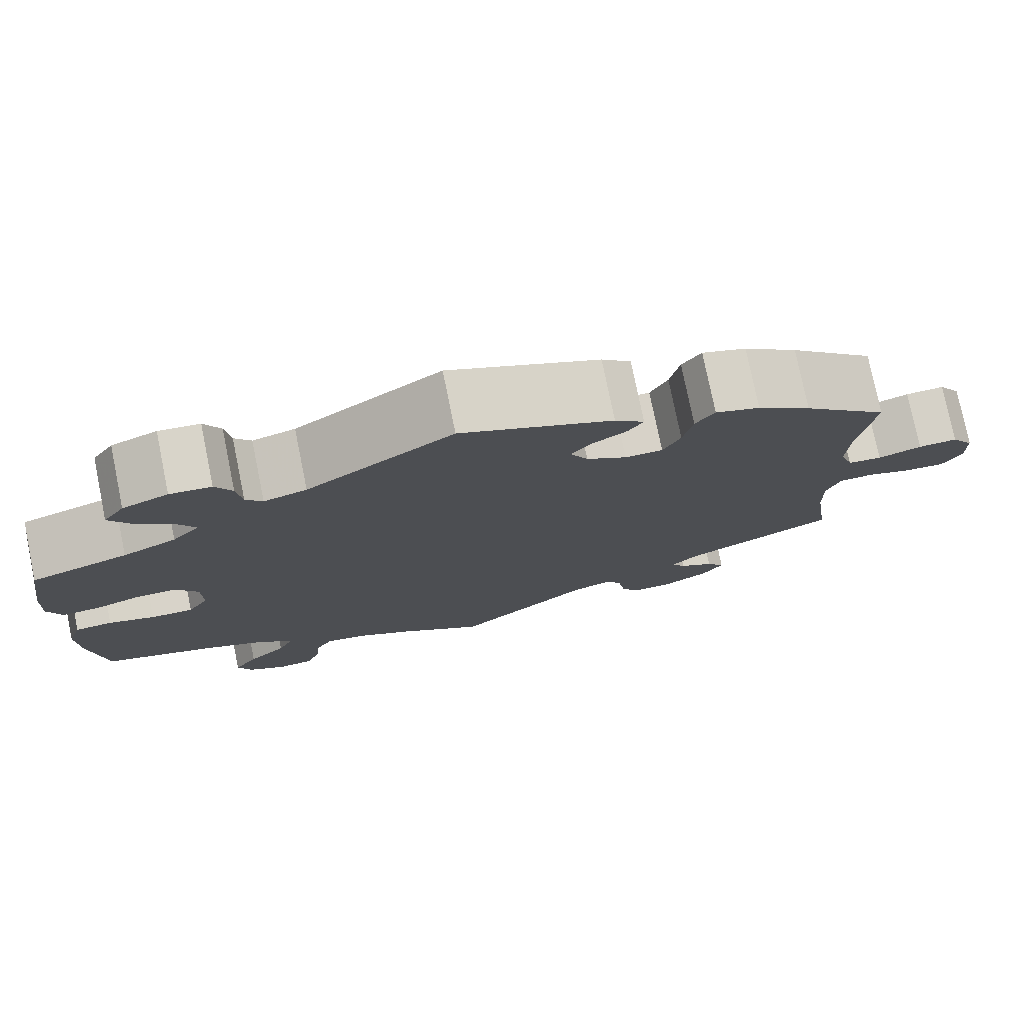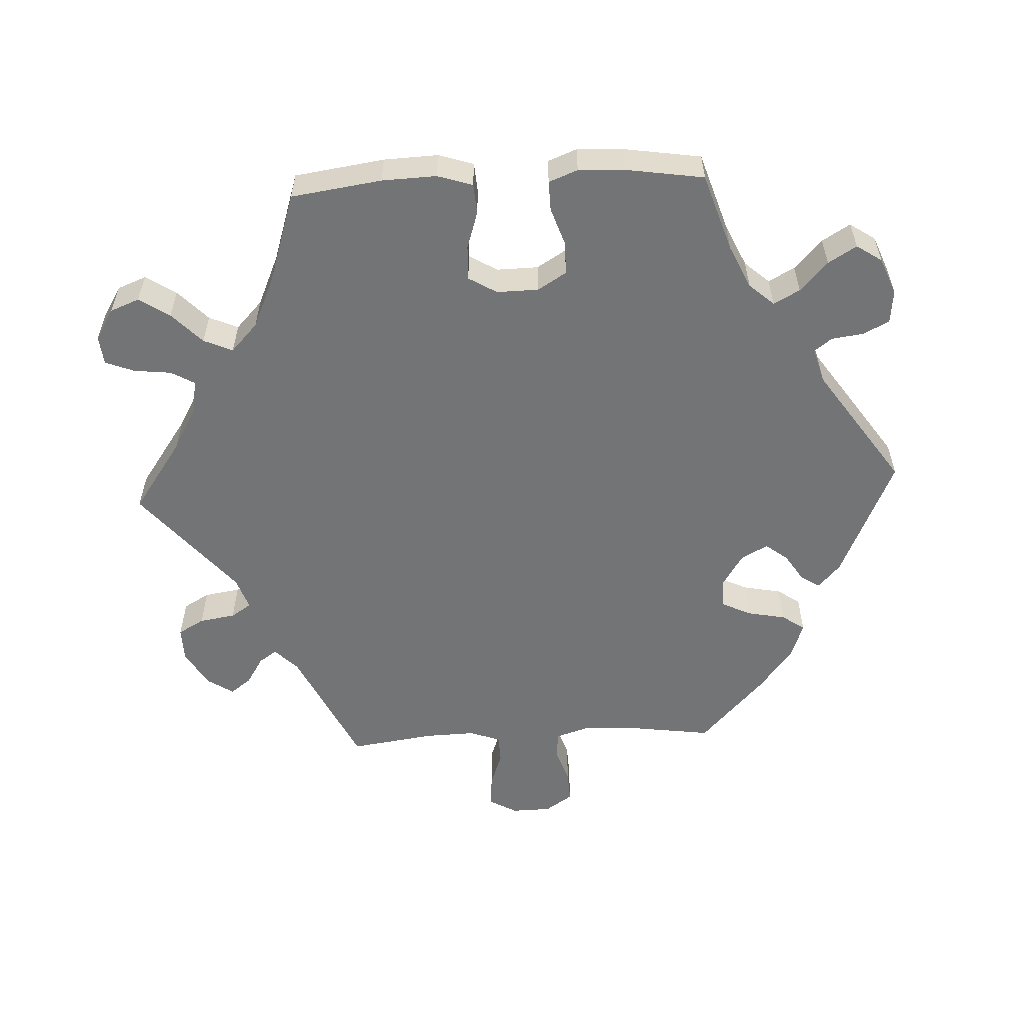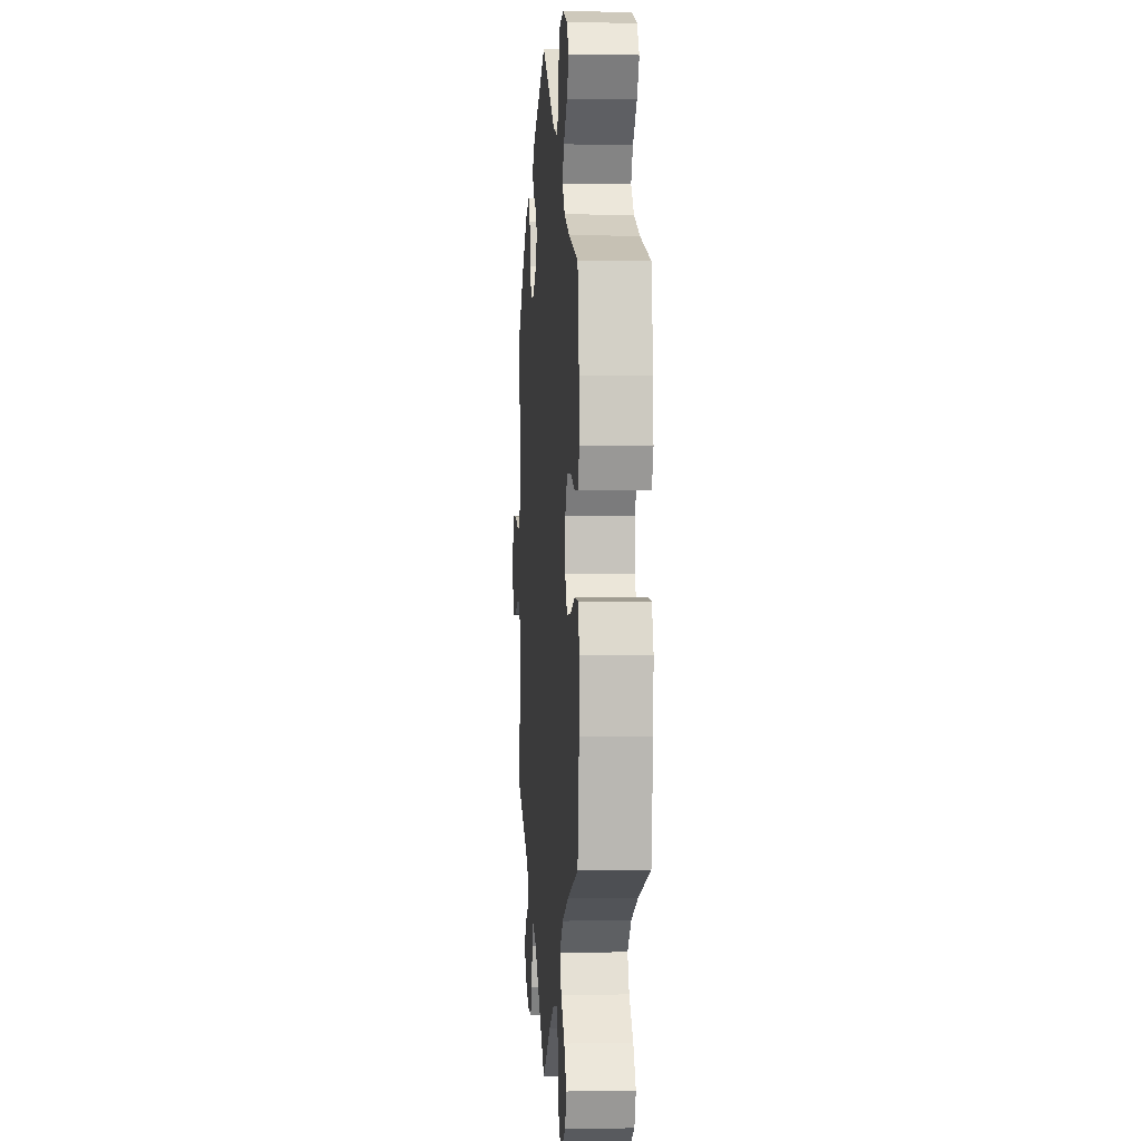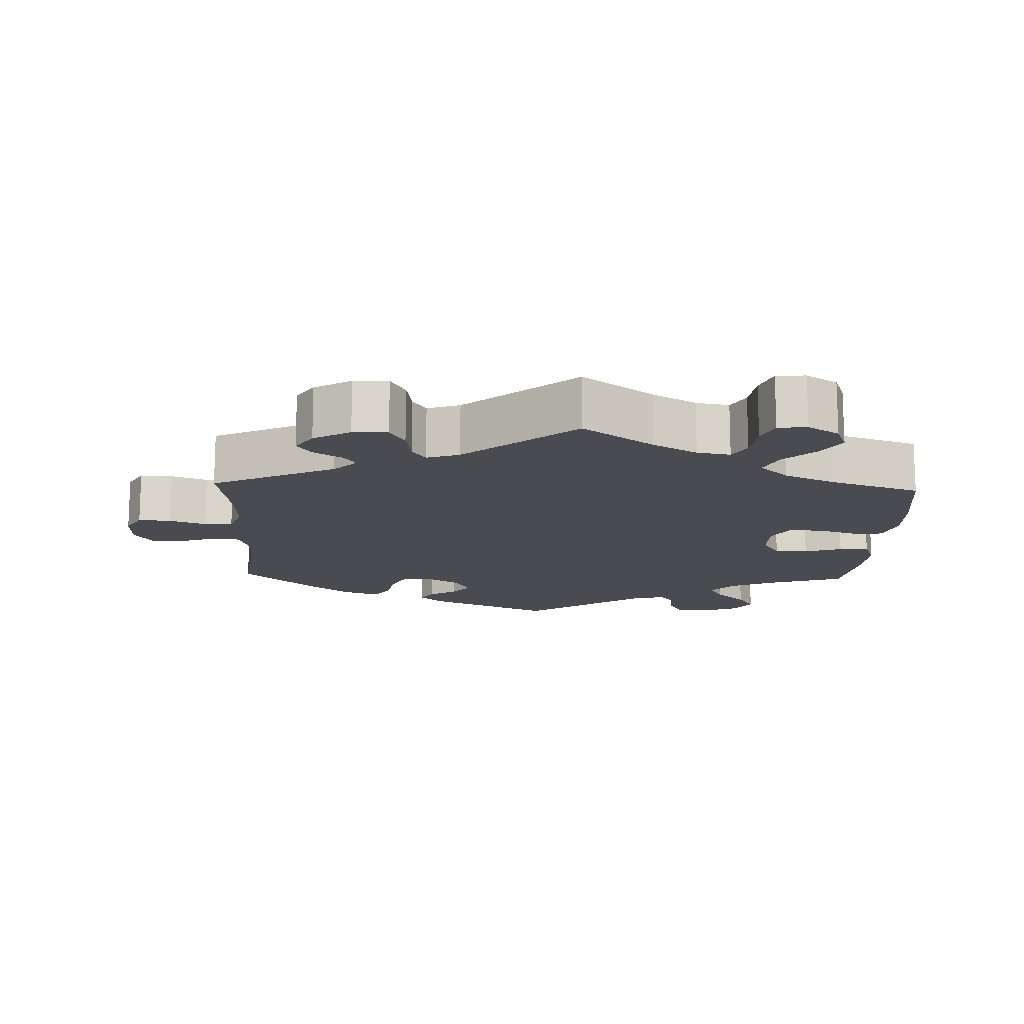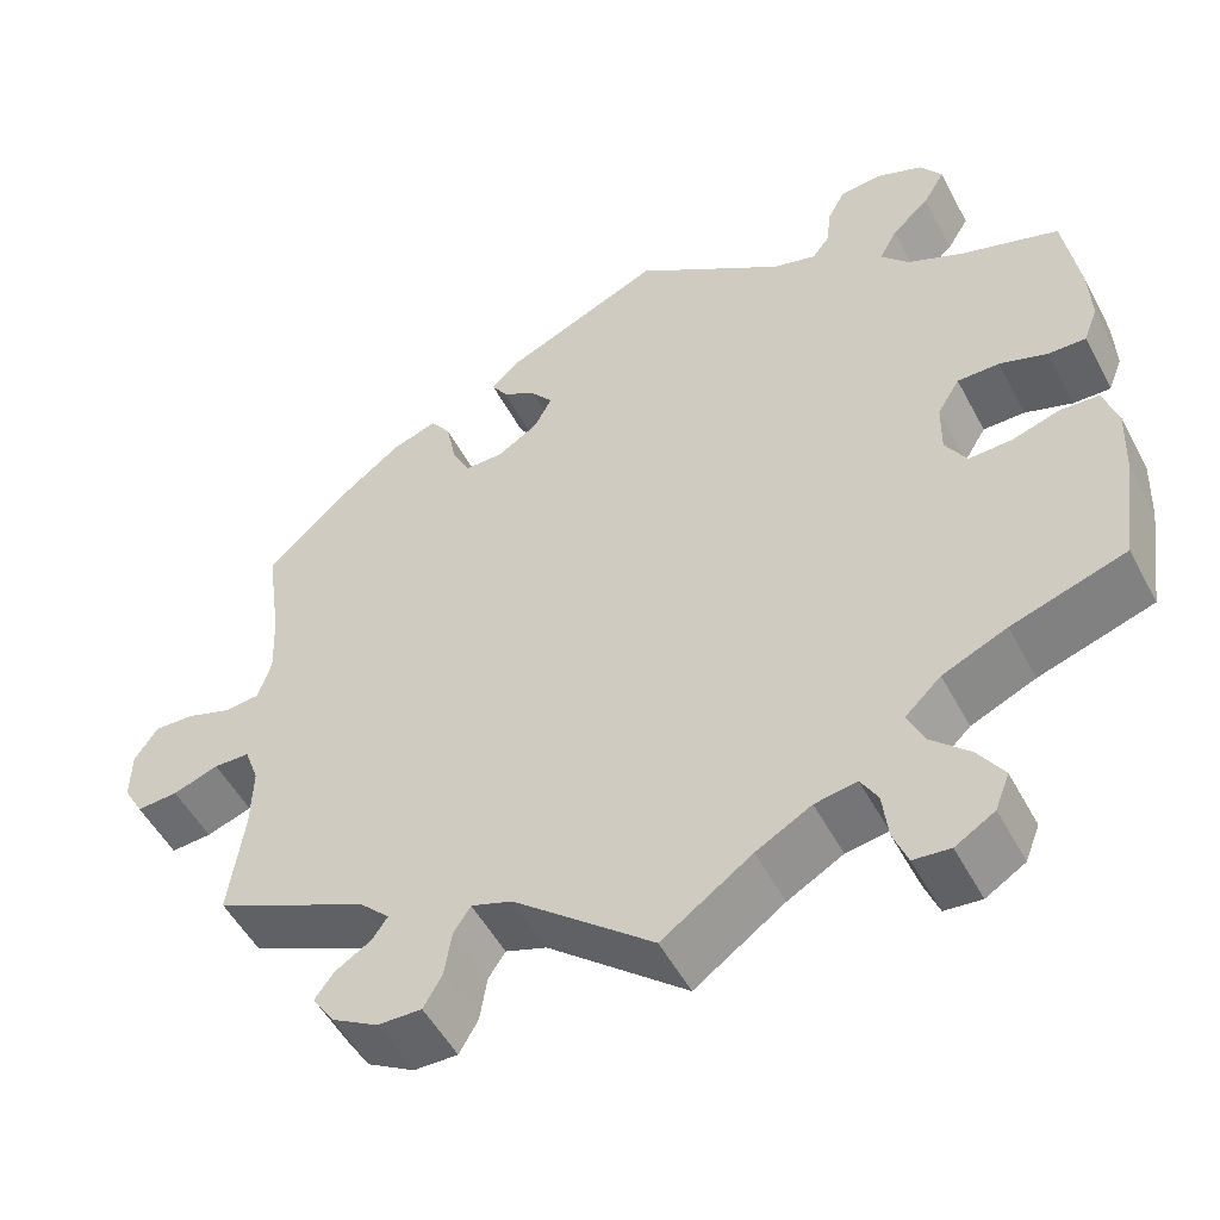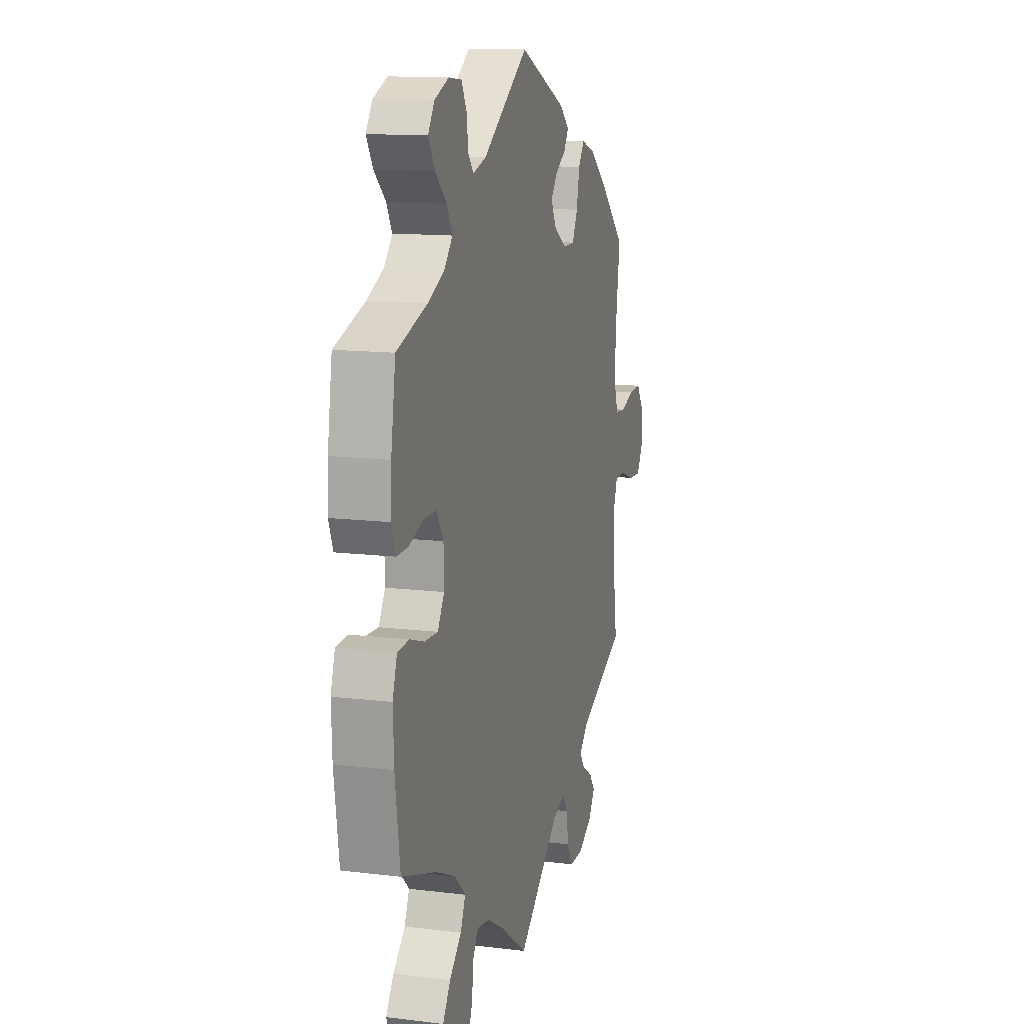
<metadata>
{"format":"obj","ext":"obj","renderer":"f3d","projection":"perspective","resolution":1024,"background":"white","views":[{"elev":77.3,"azim":-11.5,"up":"+Z"},{"elev":-56.1,"azim":-87.1,"up":"+Y"},{"elev":0.4,"azim":-94.2,"up":"+Z"},{"elev":-14.5,"azim":177.7,"up":"+Y"},{"elev":-51.7,"azim":-152.6,"up":"+Z"},{"elev":12.9,"azim":-74.2,"up":"+Z"}]}
</metadata>
<code>
v -0.519 0.07 -0.161
v -0.522 0.07 -0.084
v -0.506 0.07 -0.034
v -0.463 0.07 -0.031
v -0.41 0.07 -0.048
v -0.361 0.07 -0.05
v -0.337 0.07 -0.01
v -0.338 0.07 0.049
v -0.363 0.07 0.09
v -0.41 0.07 0.09
v -0.463 0.07 0.072
v -0.505 0.07 0.071
v -0.521 0.07 0.112
v -0.518 0.07 0.178
v -0.501 0.07 0.288
v -0.39 0.07 0.324
v -0.329 0.07 0.352
v -0.298 0.07 0.387
v -0.318 0.07 0.424
v -0.36 0.07 0.463
v -0.384 0.07 0.503
v -0.36 0.07 0.539
v -0.308 0.07 0.56
v -0.261 0.07 0.555
v -0.242 0.07 0.519
v -0.236 0.07 0.473
v -0.217 0.07 0.448
v -0.168 0.07 0.462
v 0 0.07 0.577
v 0.174 0.07 0.499
v 0.208 0.07 0.468
v 0.191 0.07 0.441
v 0.152 0.07 0.416
v 0.128 0.07 0.385
v 0.148 0.07 0.347
v 0.194 0.07 0.318
v 0.237 0.07 0.318
v 0.257 0.07 0.359
v 0.268 0.07 0.414
v 0.29 0.07 0.446
v 0.341 0.07 0.428
v 0.403 0.07 0.38
v 0.501 0.07 0.289
v 0.484 0.07 0.167
v 0.481 0.07 0.093
v 0.496 0.07 0.046
v 0.535 0.07 0.042
v 0.585 0.07 0.059
v 0.63 0.07 0.061
v 0.656 0.07 0.022
v 0.657 0.07 -0.034
v 0.635 0.07 -0.073
v 0.589 0.07 -0.07
v 0.538 0.07 -0.052
v 0.498 0.07 -0.053
v 0.482 0.07 -0.097
v 0.484 0.07 -0.168
v 0.501 0.07 -0.289
v 0.328 0.07 -0.371
v 0.296 0.07 -0.403
v 0.313 0.07 -0.428
v 0.353 0.07 -0.453
v 0.374 0.07 -0.482
v 0.35 0.07 -0.519
v 0.298 0.07 -0.549
v 0.249 0.07 -0.55
v 0.228 0.07 -0.513
v 0.22 0.07 -0.462
v 0.201 0.07 -0.433
v 0.155 0.07 -0.449
v 0 0.07 -0.578
v -0.1 0.07 -0.507
v -0.162 0.07 -0.472
v -0.209 0.07 -0.464
v -0.228 0.07 -0.497
v -0.234 0.07 -0.55
v -0.25 0.07 -0.591
v -0.291 0.07 -0.595
v -0.335 0.07 -0.568
v -0.351 0.07 -0.527
v -0.323 0.07 -0.484
v -0.279 0.07 -0.442
v -0.261 0.07 -0.401
v -0.301 0.07 -0.363
v -0.373 0.07 -0.331
v -0.501 0.07 -0.289
v -0.519 0 -0.161
v -0.522 0 -0.084
v -0.506 0 -0.034
v -0.463 0 -0.031
v -0.41 0 -0.048
v -0.361 0 -0.05
v -0.337 0 -0.01
v -0.338 0 0.049
v -0.363 0 0.09
v -0.41 0 0.09
v -0.463 0 0.072
v -0.505 0 0.071
v -0.521 0 0.112
v -0.518 0 0.178
v -0.501 0 0.288
v -0.39 0 0.324
v -0.329 0 0.352
v -0.298 0 0.387
v -0.318 0 0.424
v -0.36 0 0.463
v -0.384 0 0.503
v -0.36 0 0.539
v -0.308 0 0.56
v -0.261 0 0.555
v -0.242 0 0.519
v -0.236 0 0.473
v -0.217 0 0.448
v -0.168 0 0.462
v 0 0 0.577
v 0.174 0 0.499
v 0.208 0 0.468
v 0.191 0 0.441
v 0.152 0 0.416
v 0.128 0 0.385
v 0.148 0 0.347
v 0.194 0 0.318
v 0.237 0 0.318
v 0.257 0 0.359
v 0.268 0 0.414
v 0.29 0 0.446
v 0.341 0 0.428
v 0.403 0 0.38
v 0.501 0 0.289
v 0.484 0 0.167
v 0.481 0 0.093
v 0.496 0 0.046
v 0.535 0 0.042
v 0.585 0 0.059
v 0.63 0 0.061
v 0.656 0 0.022
v 0.657 0 -0.034
v 0.635 0 -0.073
v 0.589 0 -0.07
v 0.538 0 -0.052
v 0.498 0 -0.053
v 0.482 0 -0.097
v 0.484 0 -0.168
v 0.501 0 -0.289
v 0.328 0 -0.371
v 0.296 0 -0.403
v 0.313 0 -0.428
v 0.353 0 -0.453
v 0.374 0 -0.482
v 0.35 0 -0.519
v 0.298 0 -0.549
v 0.249 0 -0.55
v 0.228 0 -0.513
v 0.22 0 -0.462
v 0.201 0 -0.433
v 0.155 0 -0.449
v 0 0 -0.578
v -0.1 0 -0.507
v -0.162 0 -0.472
v -0.209 0 -0.464
v -0.228 0 -0.497
v -0.234 0 -0.55
v -0.25 0 -0.591
v -0.291 0 -0.595
v -0.335 0 -0.568
v -0.351 0 -0.527
v -0.323 0 -0.484
v -0.279 0 -0.442
v -0.261 0 -0.401
v -0.301 0 -0.363
v -0.373 0 -0.331
v -0.501 0 -0.289
f 85 86 1 2
f 84 85 2 3
f 83 84 3 4
f 79 80 81 82
f 77 78 79 82
f 75 76 77 82
f 74 75 82 83
f 73 74 83 4
f 70 71 72
f 69 70 72 73
f 65 66 67 68
f 65 68 69
f 64 65 69
f 61 62 63 64
f 60 61 64 69
f 59 60 69 73
f 57 58 59 73
f 51 52 53 54
f 51 54 55
f 50 51 55
f 47 48 49 50
f 46 47 50 55
f 45 46 55 56
f 41 42 43 44
f 41 44 45
f 38 39 40 41
f 37 38 41 45
f 36 37 45 56
f 30 31 32 33
f 28 29 30 33
f 27 28 33 34
f 23 24 25 26
f 23 26 27
f 22 23 27
f 19 20 21 22
f 18 19 22 27
f 17 18 27 34
f 13 14 15 16
f 10 11 12 13
f 9 10 13 16
f 8 9 16 17
f 73 4 5
f 73 5 6
f 57 73 6 7
f 35 36 56 57
f 35 57 7 8
f 8 17 34 35
f 88 87 172 171
f 89 88 171 170
f 90 89 170 169
f 168 167 166 165
f 168 165 164 163
f 168 163 162 161
f 169 168 161 160
f 90 169 160 159
f 158 157 156
f 159 158 156 155
f 154 153 152 151
f 155 154 151
f 155 151 150
f 150 149 148 147
f 155 150 147 146
f 159 155 146 145
f 159 145 144 143
f 140 139 138 137
f 141 140 137
f 141 137 136
f 136 135 134 133
f 141 136 133 132
f 142 141 132 131
f 130 129 128 127
f 131 130 127
f 127 126 125 124
f 131 127 124 123
f 142 131 123 122
f 119 118 117 116
f 119 116 115 114
f 120 119 114 113
f 112 111 110 109
f 113 112 109
f 113 109 108
f 108 107 106 105
f 113 108 105 104
f 120 113 104 103
f 102 101 100 99
f 99 98 97 96
f 102 99 96 95
f 103 102 95 94
f 91 90 159
f 92 91 159
f 93 92 159 143
f 143 142 122 121
f 94 93 143 121
f 121 120 103 94
f 1 87 88 2
f 2 88 89 3
f 3 89 90 4
f 4 90 91 5
f 5 91 92 6
f 6 92 93 7
f 7 93 94 8
f 8 94 95 9
f 9 95 96 10
f 10 96 97 11
f 11 97 98 12
f 12 98 99 13
f 13 99 100 14
f 14 100 101 15
f 15 101 102 16
f 16 102 103 17
f 17 103 104 18
f 18 104 105 19
f 19 105 106 20
f 20 106 107 21
f 21 107 108 22
f 22 108 109 23
f 23 109 110 24
f 24 110 111 25
f 25 111 112 26
f 26 112 113 27
f 27 113 114 28
f 28 114 115 29
f 29 115 116 30
f 30 116 117 31
f 31 117 118 32
f 32 118 119 33
f 33 119 120 34
f 34 120 121 35
f 35 121 122 36
f 36 122 123 37
f 37 123 124 38
f 38 124 125 39
f 39 125 126 40
f 40 126 127 41
f 41 127 128 42
f 42 128 129 43
f 43 129 130 44
f 44 130 131 45
f 45 131 132 46
f 46 132 133 47
f 47 133 134 48
f 48 134 135 49
f 49 135 136 50
f 50 136 137 51
f 51 137 138 52
f 52 138 139 53
f 53 139 140 54
f 54 140 141 55
f 55 141 142 56
f 56 142 143 57
f 57 143 144 58
f 58 144 145 59
f 59 145 146 60
f 60 146 147 61
f 61 147 148 62
f 62 148 149 63
f 63 149 150 64
f 64 150 151 65
f 65 151 152 66
f 66 152 153 67
f 67 153 154 68
f 68 154 155 69
f 69 155 156 70
f 70 156 157 71
f 71 157 158 72
f 72 158 159 73
f 73 159 160 74
f 74 160 161 75
f 75 161 162 76
f 76 162 163 77
f 77 163 164 78
f 78 164 165 79
f 79 165 166 80
f 80 166 167 81
f 81 167 168 82
f 82 168 169 83
f 83 169 170 84
f 84 170 171 85
f 85 171 172 86
f 86 172 87 1

</code>
